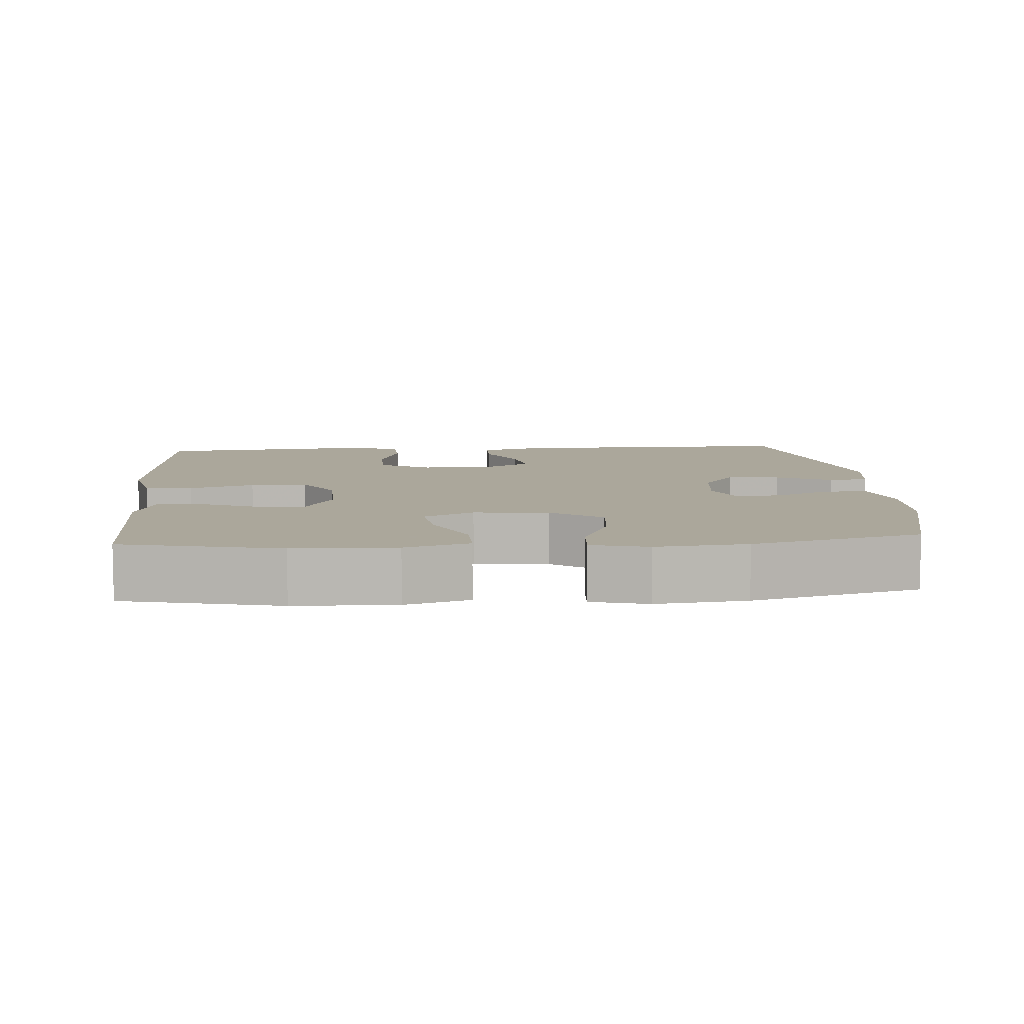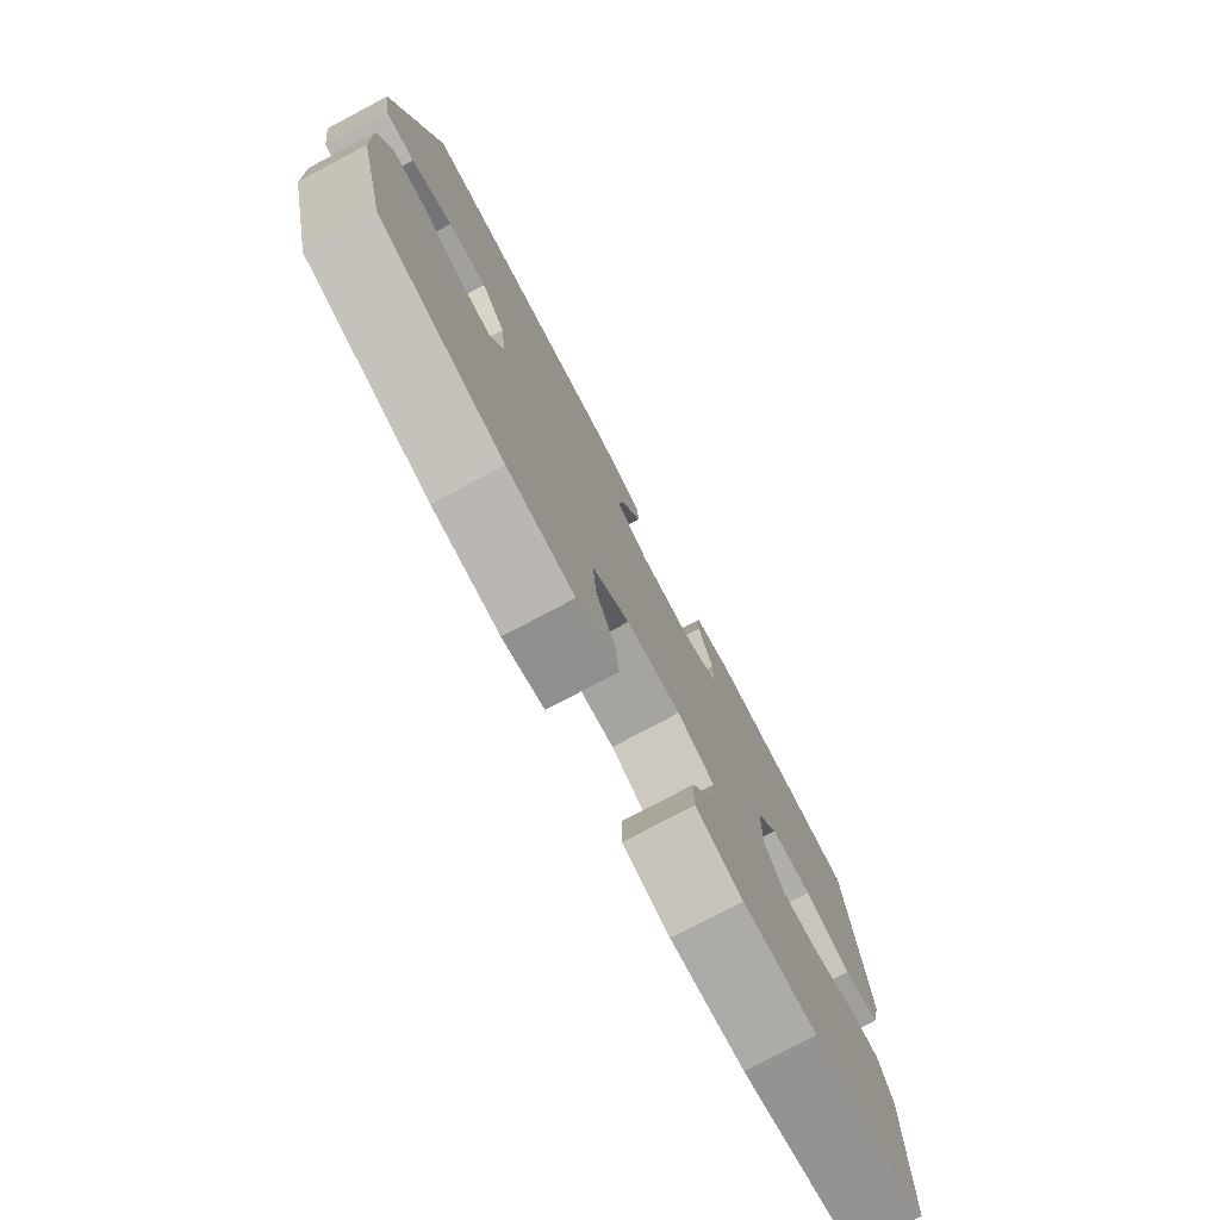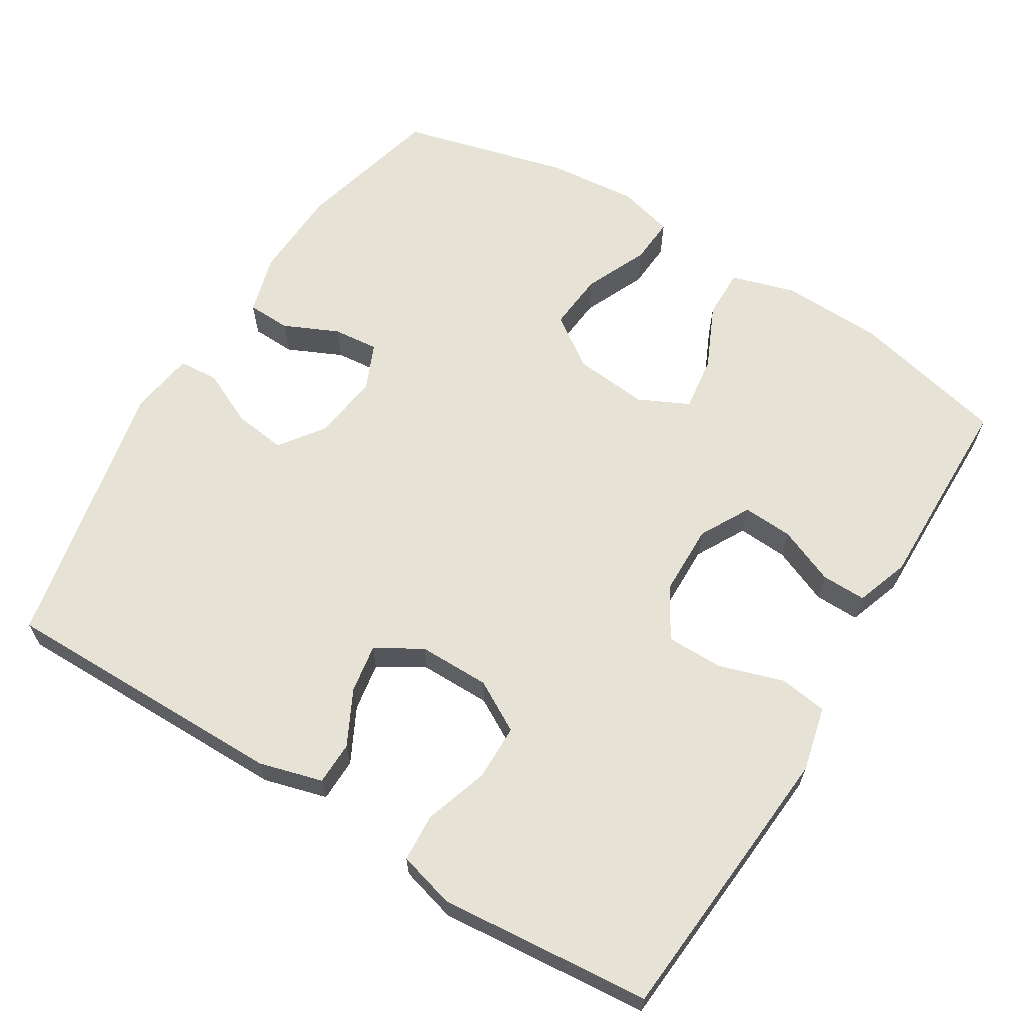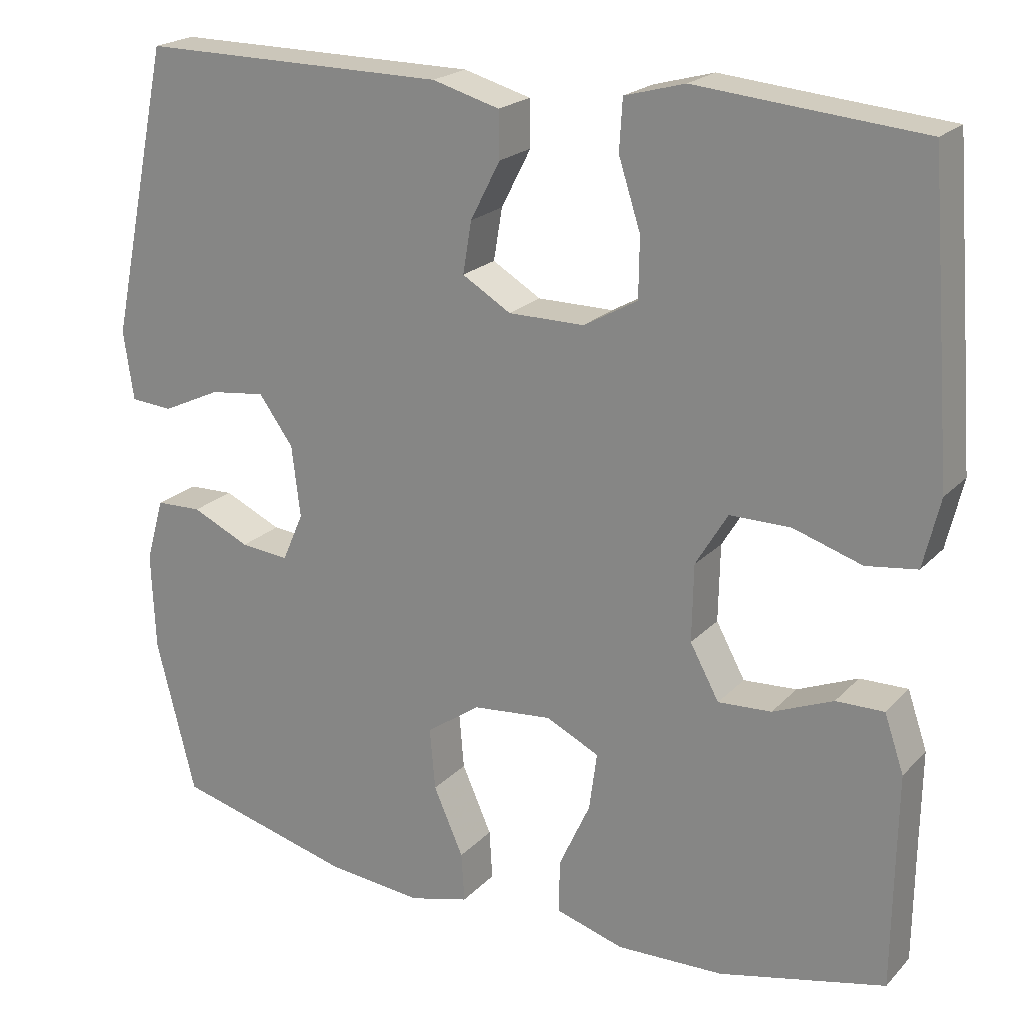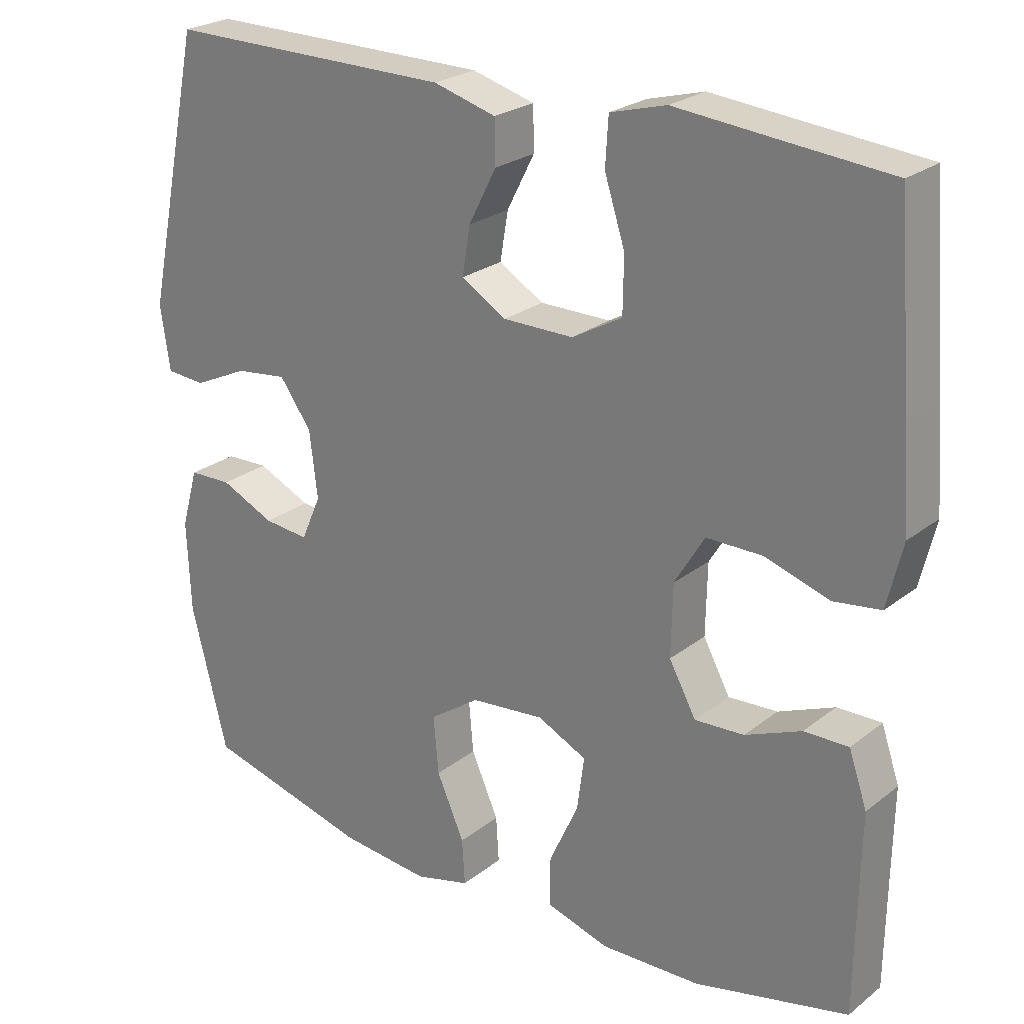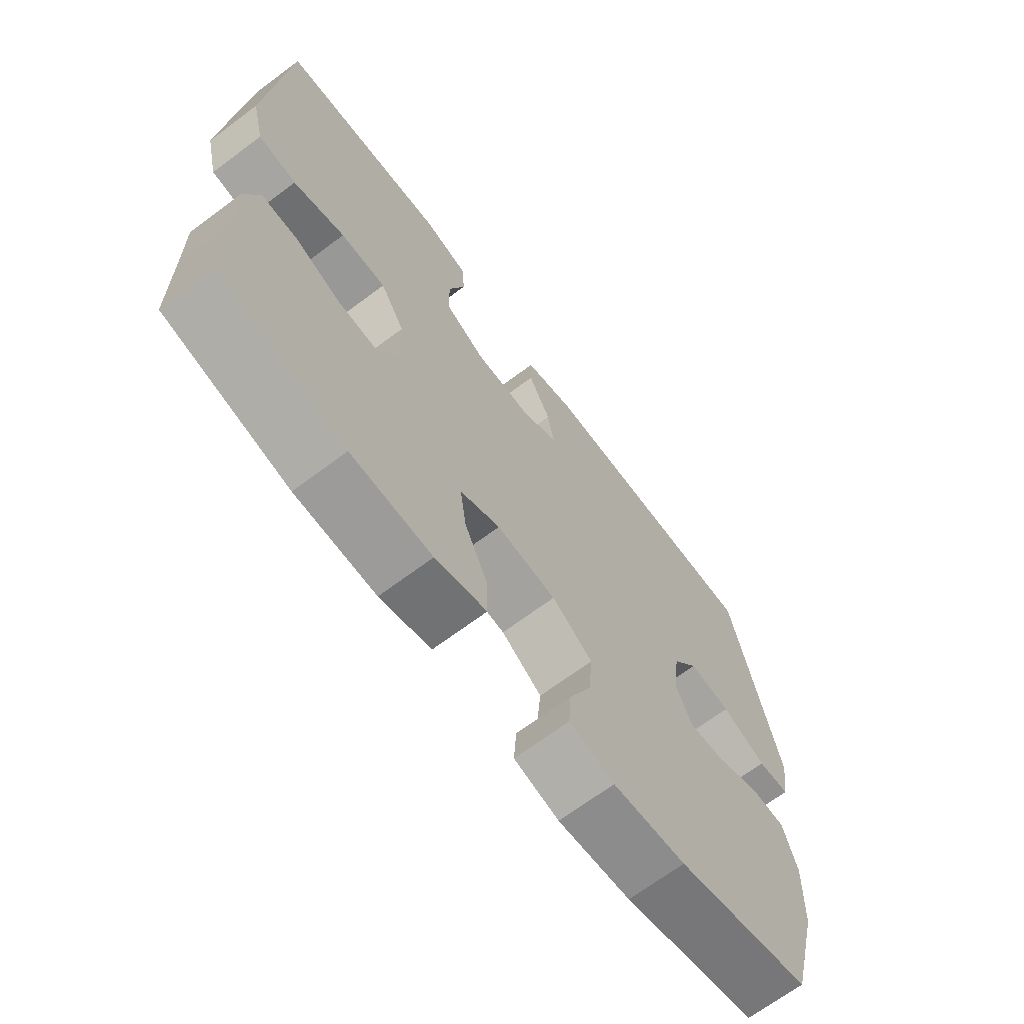
<metadata>
{"format":"obj","ext":"obj","renderer":"f3d","projection":"perspective","resolution":1024,"background":"white","views":[{"elev":8.2,"azim":175.5,"up":"+Y"},{"elev":-77.9,"azim":-62.1,"up":"+Z"},{"elev":63.8,"azim":31.7,"up":"+Y"},{"elev":21.0,"azim":30.2,"up":"+Z"},{"elev":24.4,"azim":38.4,"up":"+Z"},{"elev":-68.5,"azim":126.8,"up":"+Z"}]}
</metadata>
<code>
v -0.5 0.07 -0.5
v -0.55 0.07 -0.302
v -0.555 0.07 -0.177
v -0.532 0.07 -0.096
v -0.473 0.07 -0.094
v -0.399 0.07 -0.128
v -0.337 0.07 -0.134
v -0.31 0.07 -0.072
v -0.321 0.07 0.019
v -0.365 0.07 0.08
v -0.436 0.07 0.071
v -0.511 0.07 0.036
v -0.565 0.07 0.04
v -0.578 0.07 0.128
v -0.5 0.07 0.5
v -0.107 0.07 0.498
v -0.021 0.07 0.474
v -0.02 0.07 0.415
v -0.058 0.07 0.341
v -0.069 0.07 0.275
v -0.007 0.07 0.238
v 0.09 0.07 0.238
v 0.159 0.07 0.277
v 0.16 0.07 0.353
v 0.132 0.07 0.44
v 0.136 0.07 0.505
v 0.213 0.07 0.526
v 0.332 0.07 0.515
v 0.5 0.07 0.5
v 0.52 0.07 0.245
v 0.53 0.07 0.113
v 0.509 0.07 0.025
v 0.444 0.07 0.016
v 0.356 0.07 0.044
v 0.279 0.07 0.044
v 0.238 0.07 -0.024
v 0.236 0.07 -0.122
v 0.273 0.07 -0.19
v 0.341 0.07 -0.186
v 0.418 0.07 -0.154
v 0.479 0.07 -0.153
v 0.504 0.07 -0.226
v 0.502 0.07 -0.342
v 0.5 0.07 -0.5
v 0.288 0.07 -0.549
v 0.151 0.07 -0.553
v 0.064 0.07 -0.527
v 0.065 0.07 -0.459
v 0.105 0.07 -0.372
v 0.115 0.07 -0.298
v 0.047 0.07 -0.265
v -0.054 0.07 -0.275
v -0.123 0.07 -0.323
v -0.116 0.07 -0.402
v -0.078 0.07 -0.488
v -0.074 0.07 -0.551
v -0.15 0.07 -0.571
v -0.273 0.07 -0.559
v -0.5 0 -0.5
v -0.55 0 -0.302
v -0.555 0 -0.177
v -0.532 0 -0.096
v -0.473 0 -0.094
v -0.399 0 -0.128
v -0.337 0 -0.134
v -0.31 0 -0.072
v -0.321 0 0.019
v -0.365 0 0.08
v -0.436 0 0.071
v -0.511 0 0.036
v -0.565 0 0.04
v -0.578 0 0.128
v -0.5 0 0.5
v -0.107 0 0.498
v -0.021 0 0.474
v -0.02 0 0.415
v -0.058 0 0.341
v -0.069 0 0.275
v -0.007 0 0.238
v 0.09 0 0.238
v 0.159 0 0.277
v 0.16 0 0.353
v 0.132 0 0.44
v 0.136 0 0.505
v 0.213 0 0.526
v 0.332 0 0.515
v 0.5 0 0.5
v 0.52 0 0.245
v 0.53 0 0.113
v 0.509 0 0.025
v 0.444 0 0.016
v 0.356 0 0.044
v 0.279 0 0.044
v 0.238 0 -0.024
v 0.236 0 -0.122
v 0.273 0 -0.19
v 0.341 0 -0.186
v 0.418 0 -0.154
v 0.479 0 -0.153
v 0.504 0 -0.226
v 0.502 0 -0.342
v 0.5 0 -0.5
v 0.288 0 -0.549
v 0.151 0 -0.553
v 0.064 0 -0.527
v 0.065 0 -0.459
v 0.105 0 -0.372
v 0.115 0 -0.298
v 0.047 0 -0.265
v -0.054 0 -0.275
v -0.123 0 -0.323
v -0.116 0 -0.402
v -0.078 0 -0.488
v -0.074 0 -0.551
v -0.15 0 -0.571
v -0.273 0 -0.559
f 54 55 56 57
f 53 54 57 58
f 46 47 48 49
f 46 49 50
f 43 44 45 46
f 43 46 50
f 42 43 50 51
f 39 40 41 42
f 38 39 42 51
f 31 32 33 34
f 31 34 35
f 28 29 30 31
f 28 31 35
f 27 28 35 36
f 24 25 26 27
f 23 24 27 36
f 16 17 18 19
f 16 19 20
f 15 16 20
f 14 15 20 21
f 11 12 13 14
f 10 11 14 21
f 3 4 5 6
f 3 6 7
f 2 3 7
f 53 58 1 2
f 52 53 2 7
f 37 38 51 52
f 37 52 7 8
f 22 23 36 37
f 22 37 8 9
f 9 10 21 22
f 115 114 113 112
f 116 115 112 111
f 107 106 105 104
f 108 107 104
f 104 103 102 101
f 108 104 101
f 109 108 101 100
f 100 99 98 97
f 109 100 97 96
f 92 91 90 89
f 93 92 89
f 89 88 87 86
f 93 89 86
f 94 93 86 85
f 85 84 83 82
f 94 85 82 81
f 77 76 75 74
f 78 77 74
f 78 74 73
f 79 78 73 72
f 72 71 70 69
f 79 72 69 68
f 64 63 62 61
f 65 64 61
f 65 61 60
f 60 59 116 111
f 65 60 111 110
f 110 109 96 95
f 66 65 110 95
f 95 94 81 80
f 67 66 95 80
f 80 79 68 67
f 1 59 60 2
f 2 60 61 3
f 3 61 62 4
f 4 62 63 5
f 5 63 64 6
f 6 64 65 7
f 7 65 66 8
f 8 66 67 9
f 9 67 68 10
f 10 68 69 11
f 11 69 70 12
f 12 70 71 13
f 13 71 72 14
f 14 72 73 15
f 15 73 74 16
f 16 74 75 17
f 17 75 76 18
f 18 76 77 19
f 19 77 78 20
f 20 78 79 21
f 21 79 80 22
f 22 80 81 23
f 23 81 82 24
f 24 82 83 25
f 25 83 84 26
f 26 84 85 27
f 27 85 86 28
f 28 86 87 29
f 29 87 88 30
f 30 88 89 31
f 31 89 90 32
f 32 90 91 33
f 33 91 92 34
f 34 92 93 35
f 35 93 94 36
f 36 94 95 37
f 37 95 96 38
f 38 96 97 39
f 39 97 98 40
f 40 98 99 41
f 41 99 100 42
f 42 100 101 43
f 43 101 102 44
f 44 102 103 45
f 45 103 104 46
f 46 104 105 47
f 47 105 106 48
f 48 106 107 49
f 49 107 108 50
f 50 108 109 51
f 51 109 110 52
f 52 110 111 53
f 53 111 112 54
f 54 112 113 55
f 55 113 114 56
f 56 114 115 57
f 57 115 116 58
f 58 116 59 1

</code>
